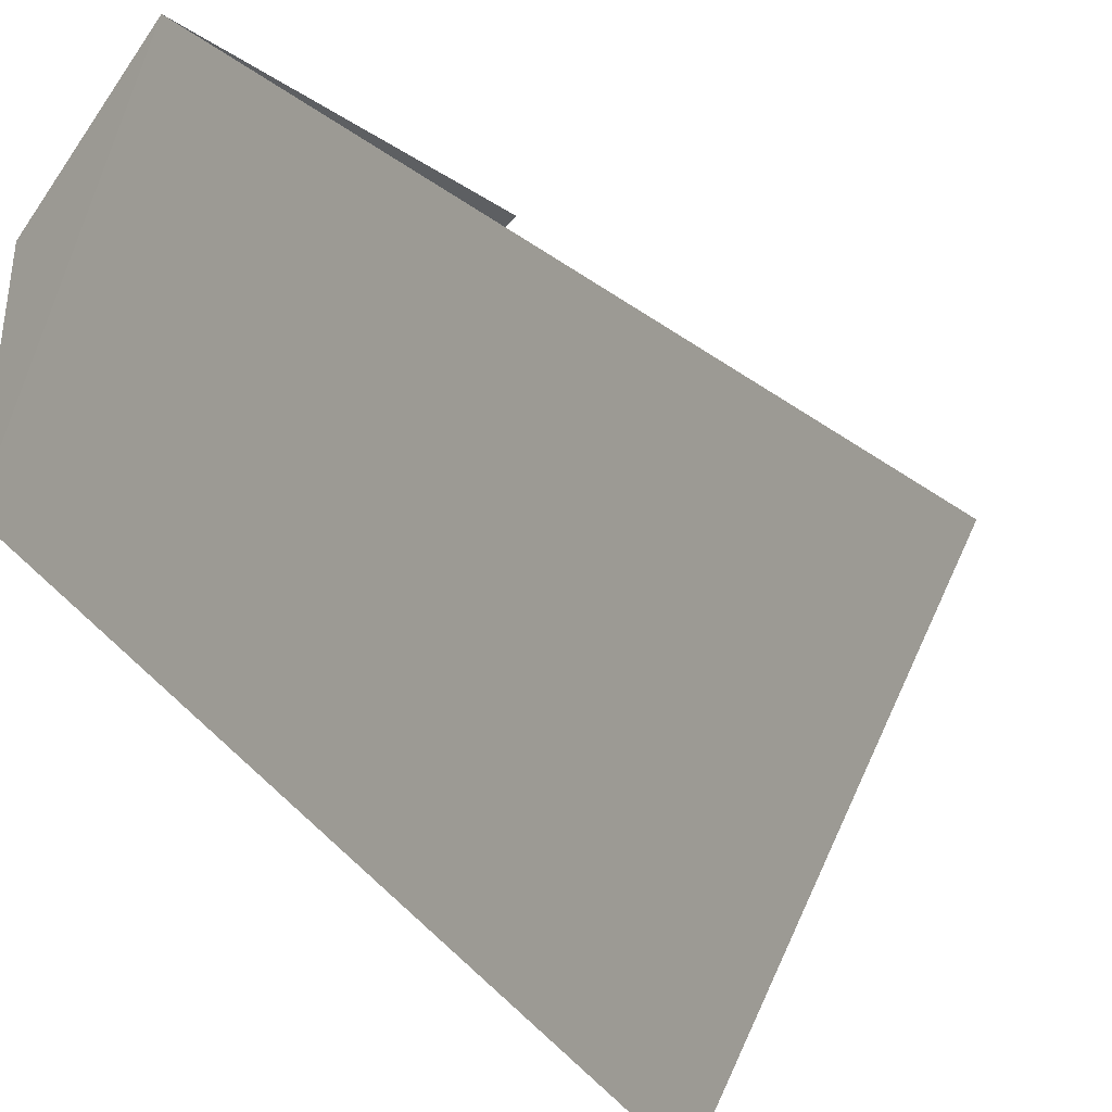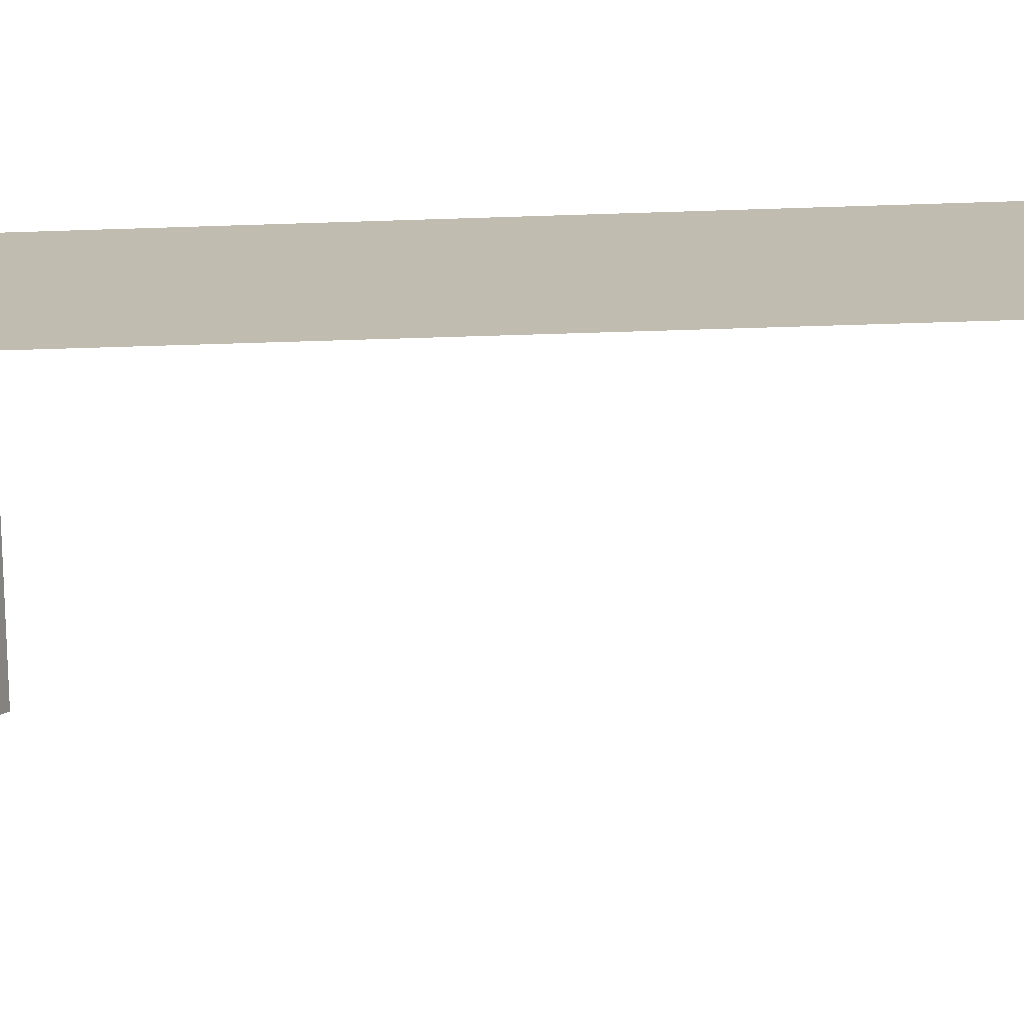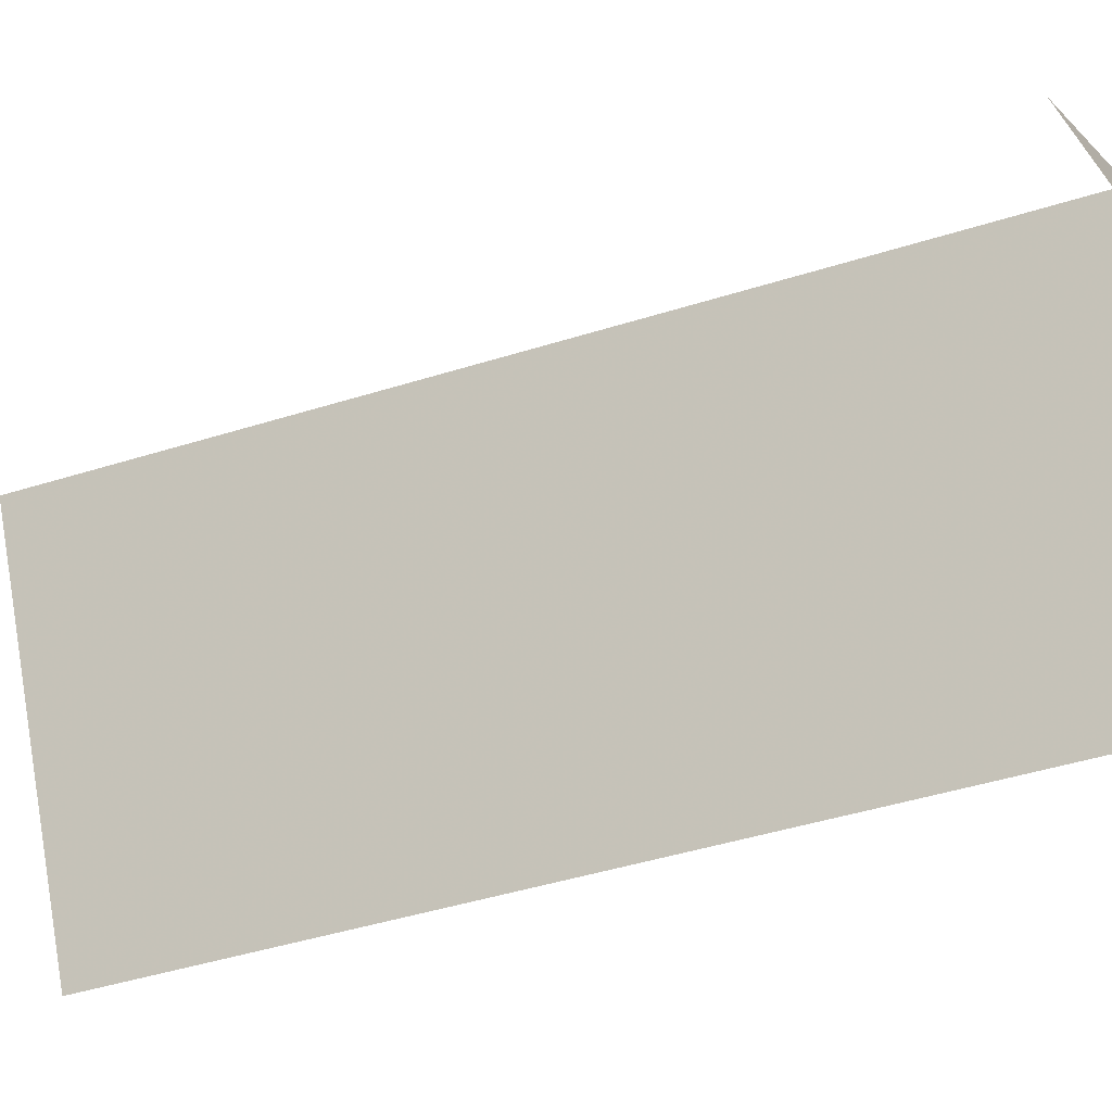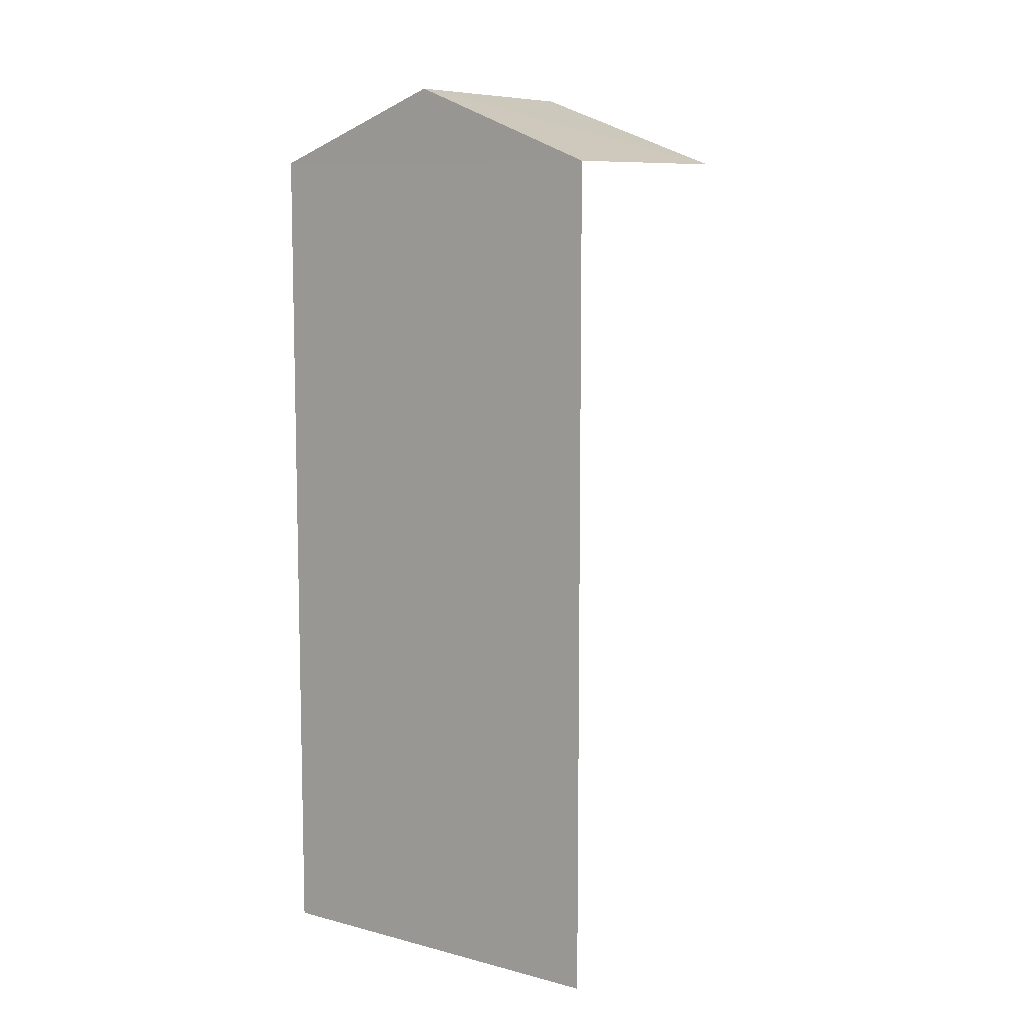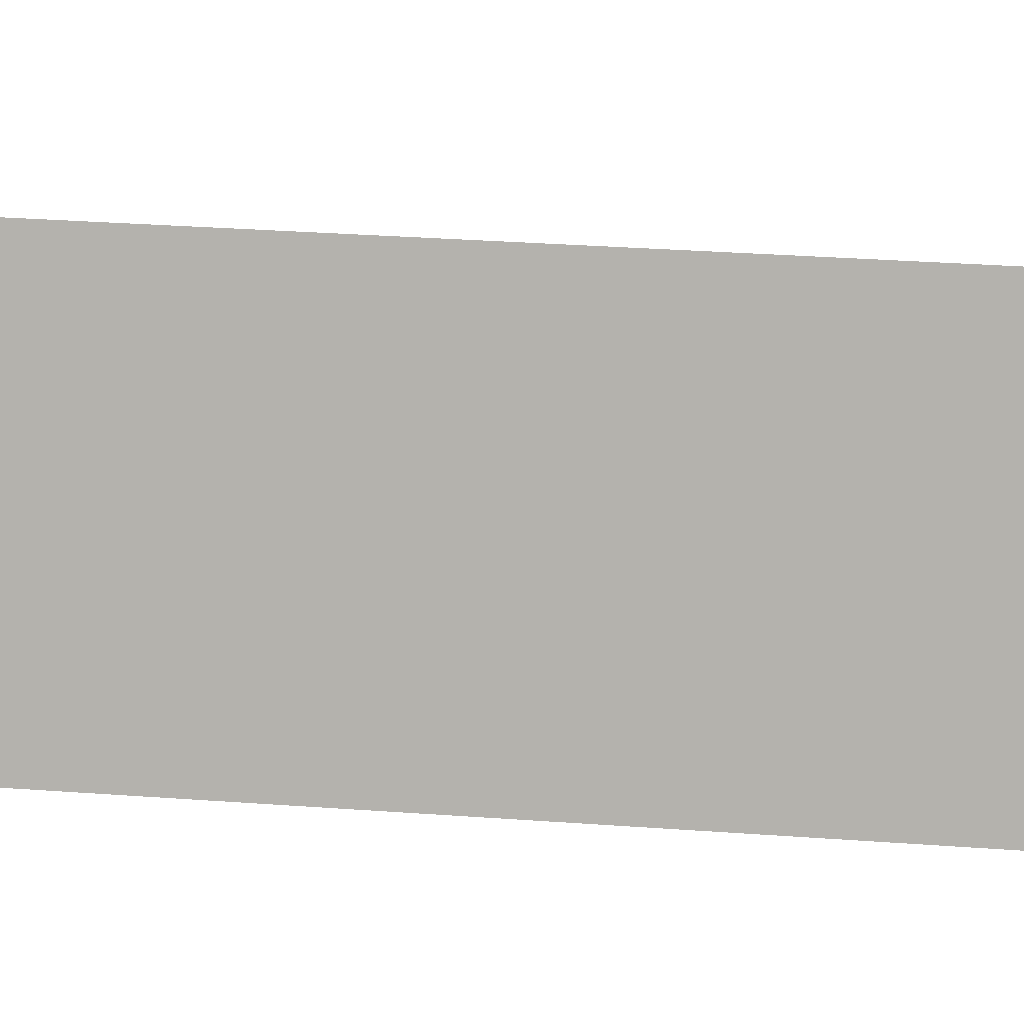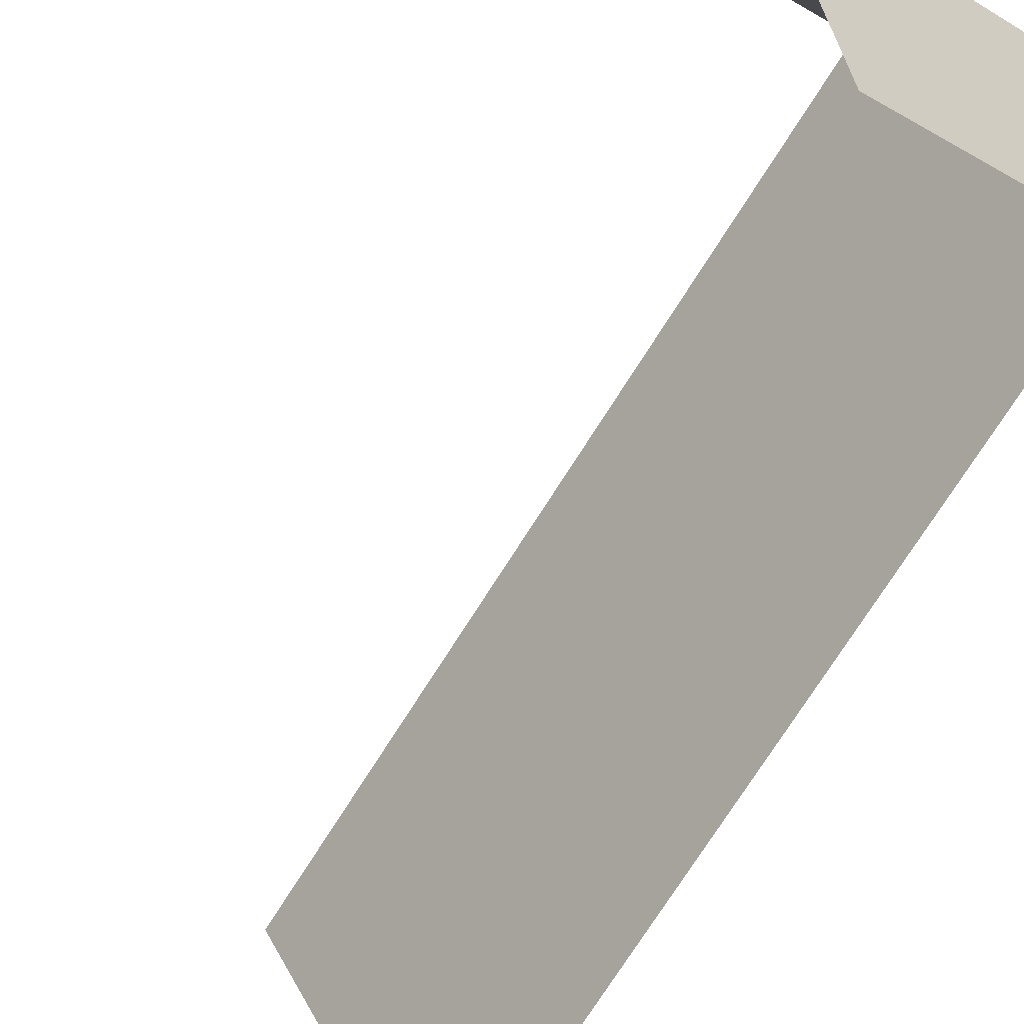
<metadata>
{"format":"obj","ext":"obj","renderer":"f3d","projection":"perspective","resolution":1024,"background":"white","views":[{"elev":29.6,"azim":146.0,"up":"+Y"},{"elev":-46.0,"azim":92.2,"up":"+Y"},{"elev":-41.9,"azim":-68.9,"up":"+Y"},{"elev":9.4,"azim":152.5,"up":"+Z"},{"elev":36.6,"azim":95.2,"up":"+Y"},{"elev":-74.4,"azim":-32.4,"up":"+Y"}]}
</metadata>
<code>
v -2.258e+05 -1.28e+05 11.62
v -2.258e+05 -1.28e+05 11.62
v -2.258e+05 -1.28e+05 11.62
v -2.258e+05 -1.28e+05 11.62
v -2.258e+05 -1.28e+05 18.48
v -2.258e+05 -1.28e+05 17.94
v -2.258e+05 -1.28e+05 18.48
v -2.258e+05 -1.28e+05 17.94
v -2.258e+05 -1.28e+05 17.94
v -2.258e+05 -1.28e+05 17.94
f 1 2 3
f 1 4 2
f 9 2 8
f 9 8 5
f 2 4 8
f 8 4 1
f 6 8 1
f 10 3 2
f 9 10 2
f 5 6 7
f 5 8 6
f 7 9 5
f 7 10 9
f 6 1 10
f 6 10 7
f 1 3 10

</code>
